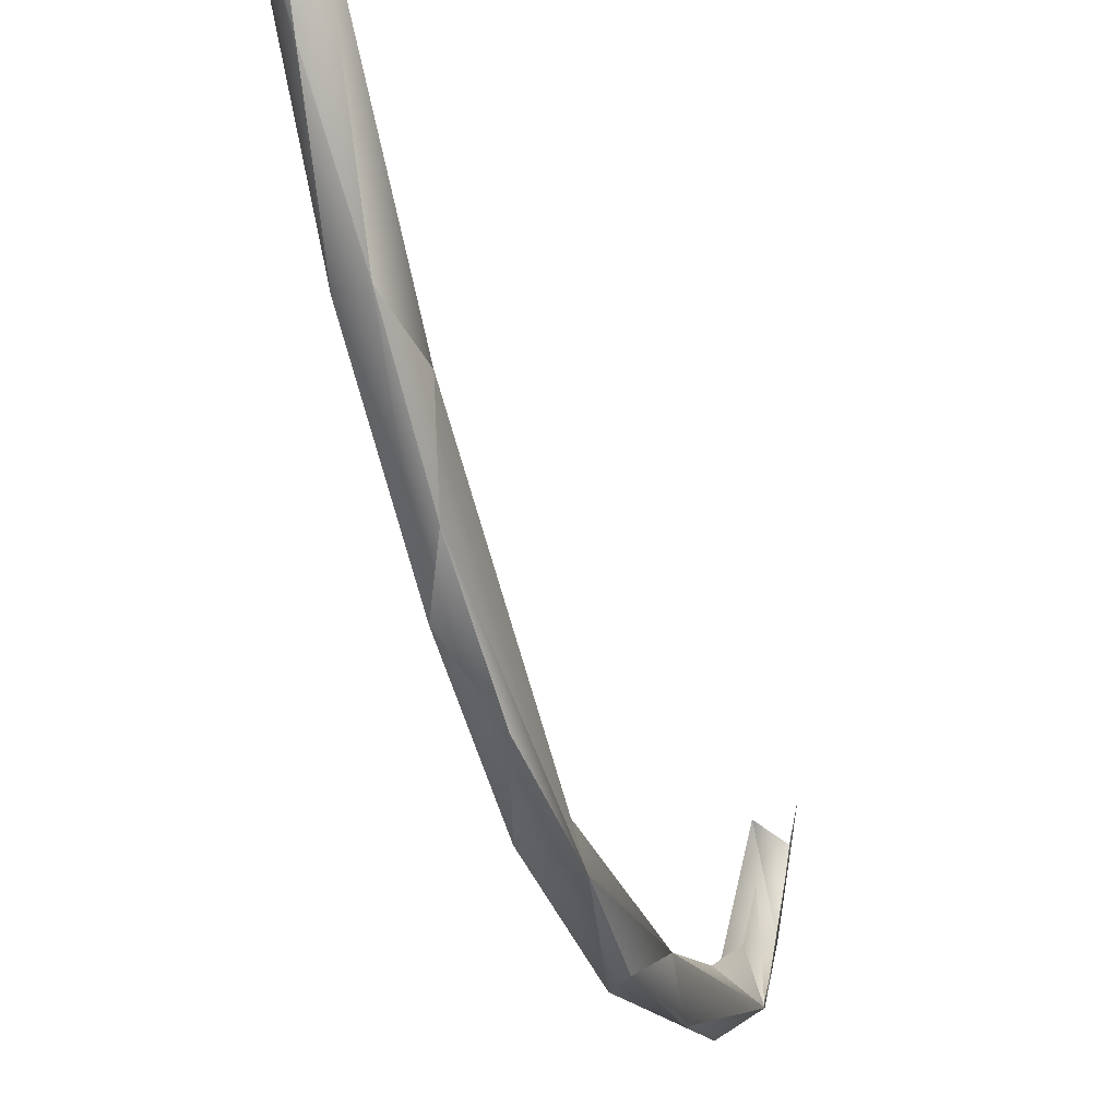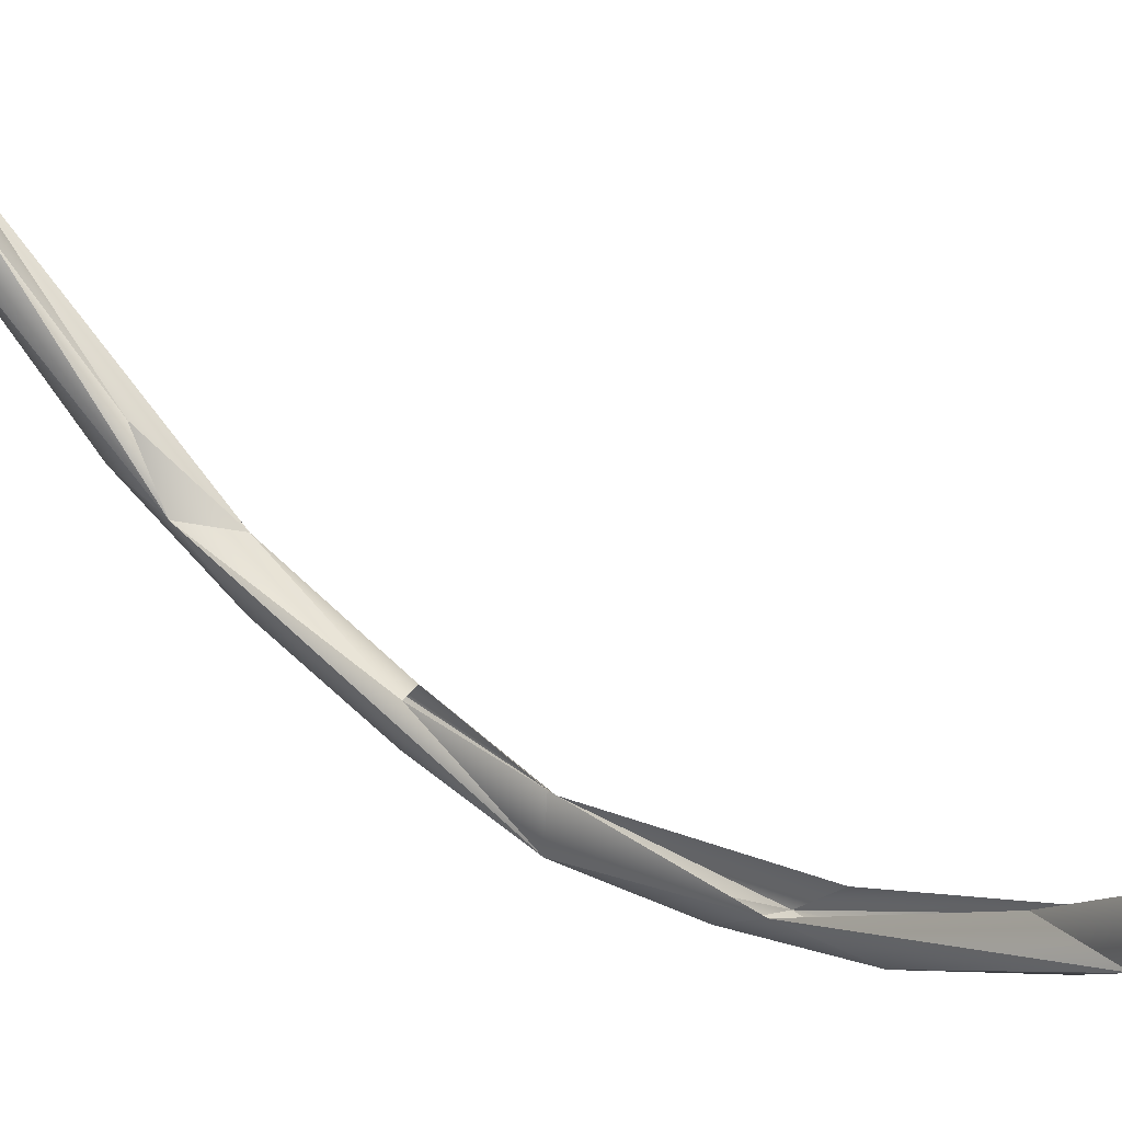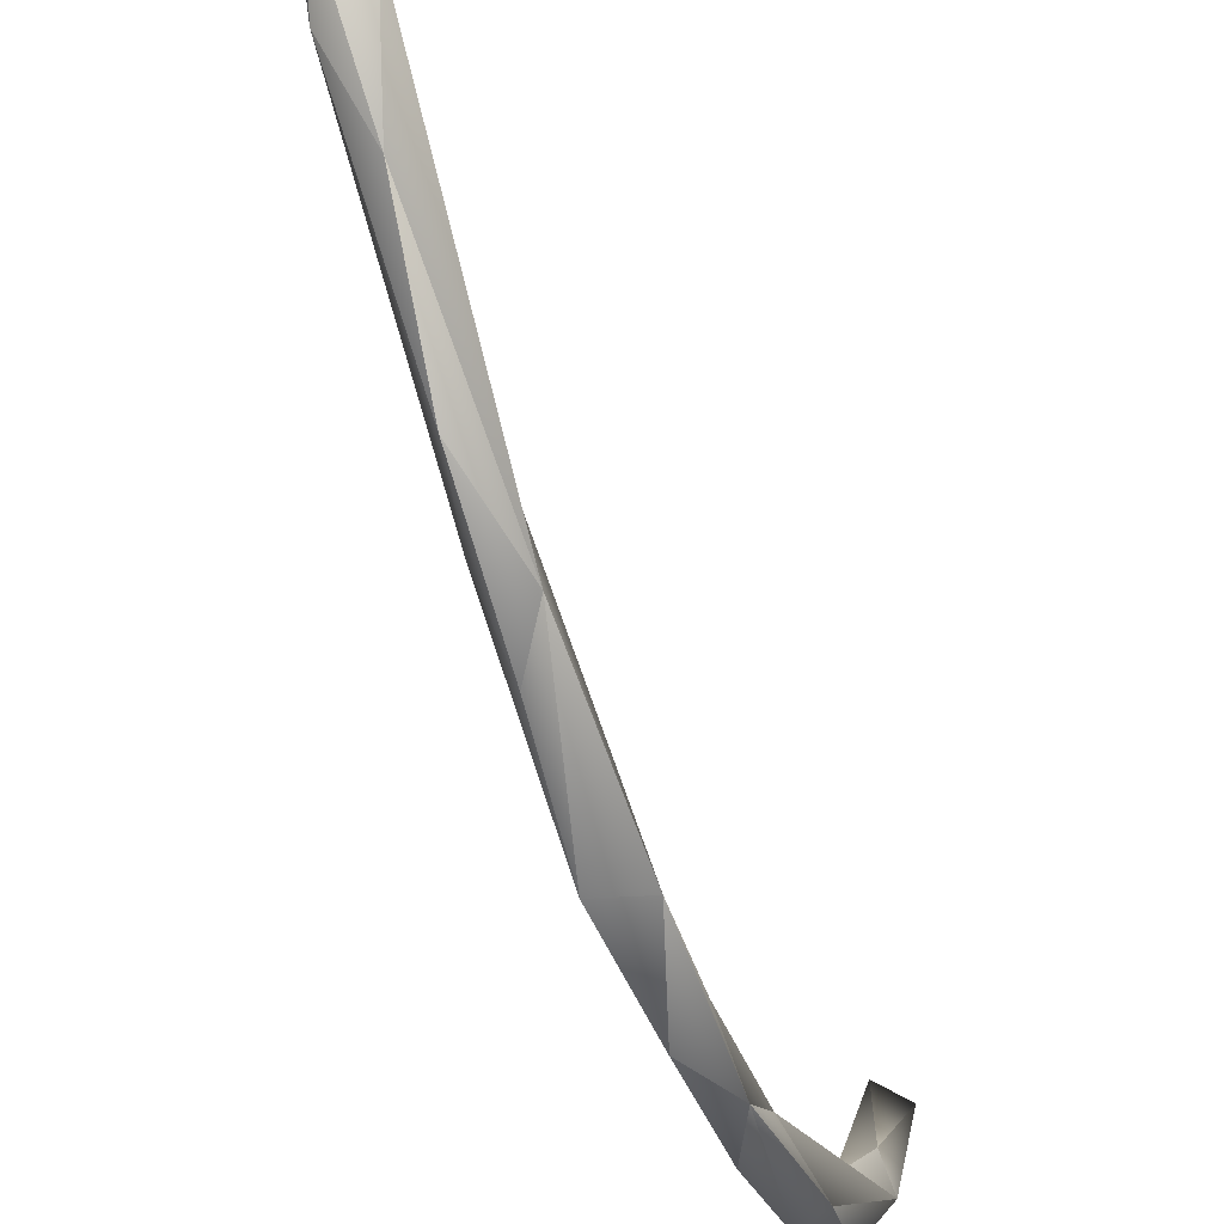
<metadata>
{"format":"obj","ext":"obj","renderer":"f3d","projection":"perspective","resolution":1024,"background":"white","views":[{"elev":-38.9,"azim":15.9,"up":"+Z"},{"elev":40.1,"azim":129.4,"up":"+Z"},{"elev":-52.5,"azim":-162.7,"up":"+Z"}]}
</metadata>
<code>
o BM_swLB
v -1388 -2.234e+04 -2.953e+04
v -1765 -5397 -3.608e+04
v 1026 -4602 -3.542e+04
v 2407 -2.738e+04 -2.849e+04
v 1026 -4602 -3.542e+04
v 2021 1.03e+04 -4.227e+04
v -1388 -2.234e+04 -2.953e+04
v 1026 -4602 -3.542e+04
v 2407 -2.738e+04 -2.849e+04
v -2572 7738 -4.065e+04
v 457.5 9406 -3.691e+04
v -1765 -5397 -3.608e+04
v 1026 -4602 -3.542e+04
v 457.5 9406 -3.691e+04
v 2021 1.03e+04 -4.227e+04
v -2024 -1.357e+04 -3.774e+04
v -1765 -5397 -3.608e+04
v -1388 -2.234e+04 -2.953e+04
v -1765 -5397 -3.608e+04
v -2024 -1.357e+04 -3.774e+04
v -2572 7738 -4.065e+04
v 2407 -2.738e+04 -2.849e+04
v 2021 1.03e+04 -4.227e+04
v 926.1 -2.082e+04 -3.578e+04
v -2024 -1.357e+04 -3.774e+04
v 915.5 -5078 -4.093e+04
v -2572 7738 -4.065e+04
v 2021 1.03e+04 -4.227e+04
v 915.5 -5078 -4.093e+04
v 926.1 -2.082e+04 -3.578e+04
v 2021 1.03e+04 -4.227e+04
v 457.5 9406 -3.691e+04
v 2410 3.177e+04 -3.493e+04
v 915.5 -5078 -4.093e+04
v 2021 1.03e+04 -4.227e+04
v -2572 7738 -4.065e+04
v -1388 -2.234e+04 -2.953e+04
v 2407 -2.738e+04 -2.849e+04
v 464.1 -3.322e+04 -2.261e+04
v 926.1 -2.082e+04 -3.578e+04
v 915.5 -5078 -4.093e+04
v -2024 -1.357e+04 -3.774e+04
v -2200 -3.439e+04 -2.712e+04
v -2024 -1.357e+04 -3.774e+04
v -1388 -2.234e+04 -2.953e+04
v -2135 3.067e+04 -3.823e+04
v -2572 7738 -4.065e+04
v 2021 1.03e+04 -4.227e+04
v 926.1 -2.082e+04 -3.578e+04
v -2024 -1.357e+04 -3.774e+04
v 928 -3.557e+04 -2.791e+04
v -2135 3.067e+04 -3.823e+04
v -1378 3.602e+04 -3.191e+04
v -2572 7738 -4.065e+04
v 2407 -2.738e+04 -2.849e+04
v 926.1 -2.082e+04 -3.578e+04
v 928 -3.557e+04 -2.791e+04
v -2024 -1.357e+04 -3.774e+04
v -2200 -3.439e+04 -2.712e+04
v 928 -3.557e+04 -2.791e+04
v 2410 3.177e+04 -3.493e+04
v 920.9 2.558e+04 -4.062e+04
v 2021 1.03e+04 -4.227e+04
v 920.9 2.558e+04 -4.062e+04
v -2135 3.067e+04 -3.823e+04
v 2021 1.03e+04 -4.227e+04
v 677.4 -4.725e+04 -1.059e+04
v 464.1 -3.322e+04 -2.261e+04
v 2407 -2.738e+04 -2.849e+04
v -2304 -5.487e+04 -6629
v -1388 -2.234e+04 -2.953e+04
v 464.1 -3.322e+04 -2.261e+04
v -2200 -3.439e+04 -2.712e+04
v -1388 -2.234e+04 -2.953e+04
v -2304 -5.487e+04 -6629
v 2410 3.177e+04 -3.493e+04
v 921.6 4.131e+04 -3.52e+04
v 920.9 2.558e+04 -4.062e+04
v 2407 -2.738e+04 -2.849e+04
v 928 -3.557e+04 -2.791e+04
v 2444 -5.317e+04 -9346
v 921.6 4.131e+04 -3.52e+04
v -2135 3.067e+04 -3.823e+04
v 920.9 2.558e+04 -4.062e+04
v 928 -3.557e+04 -2.791e+04
v -2200 -3.439e+04 -2.712e+04
v -365.4 -4.794e+04 -1.803e+04
v 2444 -5.317e+04 -9346
v 677.4 -4.725e+04 -1.059e+04
v 2407 -2.738e+04 -2.849e+04
v 677.4 -4.725e+04 -1.059e+04
v -2304 -5.487e+04 -6629
v 464.1 -3.322e+04 -2.261e+04
v -1378 3.602e+04 -3.191e+04
v -2135 3.067e+04 -3.823e+04
v -2553 6.444e+04 -1.788e+04
v -368.3 5.592e+04 -2.727e+04
v -2135 3.067e+04 -3.823e+04
v 921.6 4.131e+04 -3.52e+04
v 2410 3.177e+04 -3.493e+04
v 2439 6.183e+04 -2.103e+04
v 921.6 4.131e+04 -3.52e+04
v -2200 -3.439e+04 -2.712e+04
v -2304 -5.487e+04 -6629
v -365.4 -4.794e+04 -1.803e+04
v -365.4 -4.794e+04 -1.803e+04
v 2444 -5.317e+04 -9346
v 928 -3.557e+04 -2.791e+04
v 2410 3.177e+04 -3.493e+04
v 464.5 5.226e+04 -2.269e+04
v 2439 6.183e+04 -2.103e+04
v -368.3 5.592e+04 -2.727e+04
v -2553 6.444e+04 -1.788e+04
v -2135 3.067e+04 -3.823e+04
v -2304 -5.487e+04 -6629
v 677.4 -4.725e+04 -1.059e+04
v -1346 -5.352e+04 -2135
v -365.4 -4.794e+04 -1.803e+04
v 212 -5.766e+04 -5098
v 2444 -5.317e+04 -9346
v -368.3 5.592e+04 -2.727e+04
v 921.6 4.131e+04 -3.52e+04
v 2439 6.183e+04 -2.103e+04
v -365.4 -4.794e+04 -1.803e+04
v -2304 -5.487e+04 -6629
v 212 -5.766e+04 -5098
v 677.4 -4.725e+04 -1.059e+04
v 728 -6.135e+04 1.4e+04
v -1346 -5.352e+04 -2135
v 2444 -5.317e+04 -9346
v 1908 -6.421e+04 9770
v 677.4 -4.725e+04 -1.059e+04
v 464.5 5.226e+04 -2.269e+04
v 467 6.343e+04 -1.349e+04
v 2439 6.183e+04 -2.103e+04
v -2304 -5.487e+04 -6629
v -1346 -5.352e+04 -2135
v -2528 -6.316e+04 1.2e+04
v 1908 -6.421e+04 9770
v 728 -6.135e+04 1.4e+04
v 677.4 -4.725e+04 -1.059e+04
v 212 -5.766e+04 -5098
v 1908 -6.421e+04 9770
v 2444 -5.317e+04 -9346
v 212 -5.766e+04 -5098
v -2304 -5.487e+04 -6629
v 1908 -6.421e+04 9770
v -368.3 5.592e+04 -2.727e+04
v 2439 6.183e+04 -2.103e+04
v 927.5 6.791e+04 -1.697e+04
v 927.5 6.791e+04 -1.697e+04
v -2553 6.444e+04 -1.788e+04
v -368.3 5.592e+04 -2.727e+04
v -1346 -5.352e+04 -2135
v 728 -6.135e+04 1.4e+04
v -2528 -6.316e+04 1.2e+04
v 467 6.343e+04 -1.349e+04
v -218.6 7.198e+04 -1922
v 2439 6.183e+04 -2.103e+04
v -2304 -5.487e+04 -6629
v -2528 -6.316e+04 1.2e+04
v 1908 -6.421e+04 9770
v 175.1 7.789e+04 -3870
v 927.5 6.791e+04 -1.697e+04
v 2439 6.183e+04 -2.103e+04
v 175.1 7.789e+04 -3870
v -2553 6.444e+04 -1.788e+04
v 927.5 6.791e+04 -1.697e+04
v 175.1 7.789e+04 -3870
v 2439 6.183e+04 -2.103e+04
v 2056 8.008e+04 1.249e+04
v -2522 8.161e+04 1.198e+04
v -2553 6.444e+04 -1.788e+04
v 175.1 7.789e+04 -3870
v 2056 8.008e+04 1.249e+04
v 72.08 8.481e+04 1.09e+04
v 175.1 7.789e+04 -3870
v 72.08 8.481e+04 1.09e+04
v -2522 8.161e+04 1.198e+04
v 175.1 7.789e+04 -3870
f 3 2 1
f 6 5 4
f 9 8 7
f 12 11 10
f 15 14 13
f 18 17 16
f 21 20 19
f 24 23 22
f 27 26 25
f 30 29 28
f 33 32 31
f 36 35 34
f 39 38 37
f 42 41 40
f 45 44 43
f 48 47 46
f 51 50 49
f 54 53 52
f 57 56 55
f 60 59 58
f 63 62 61
f 66 65 64
f 69 68 67
f 72 71 70
f 75 74 73
f 78 77 76
f 81 80 79
f 84 83 82
f 87 86 85
f 90 89 88
f 93 92 91
f 96 95 94
f 99 98 97
f 102 101 100
f 105 104 103
f 108 107 106
f 111 110 109
f 114 113 112
f 117 116 115
f 120 119 118
f 123 122 121
f 126 125 124
f 129 128 127
f 132 131 130
f 135 134 133
f 138 137 136
f 141 140 139
f 144 143 142
f 147 146 145
f 150 149 148
f 153 152 151
f 156 155 154
f 159 158 157
f 162 161 160
f 165 164 163
f 168 167 166
f 171 170 169
f 174 173 172
f 177 176 175
f 180 179 178

</code>
